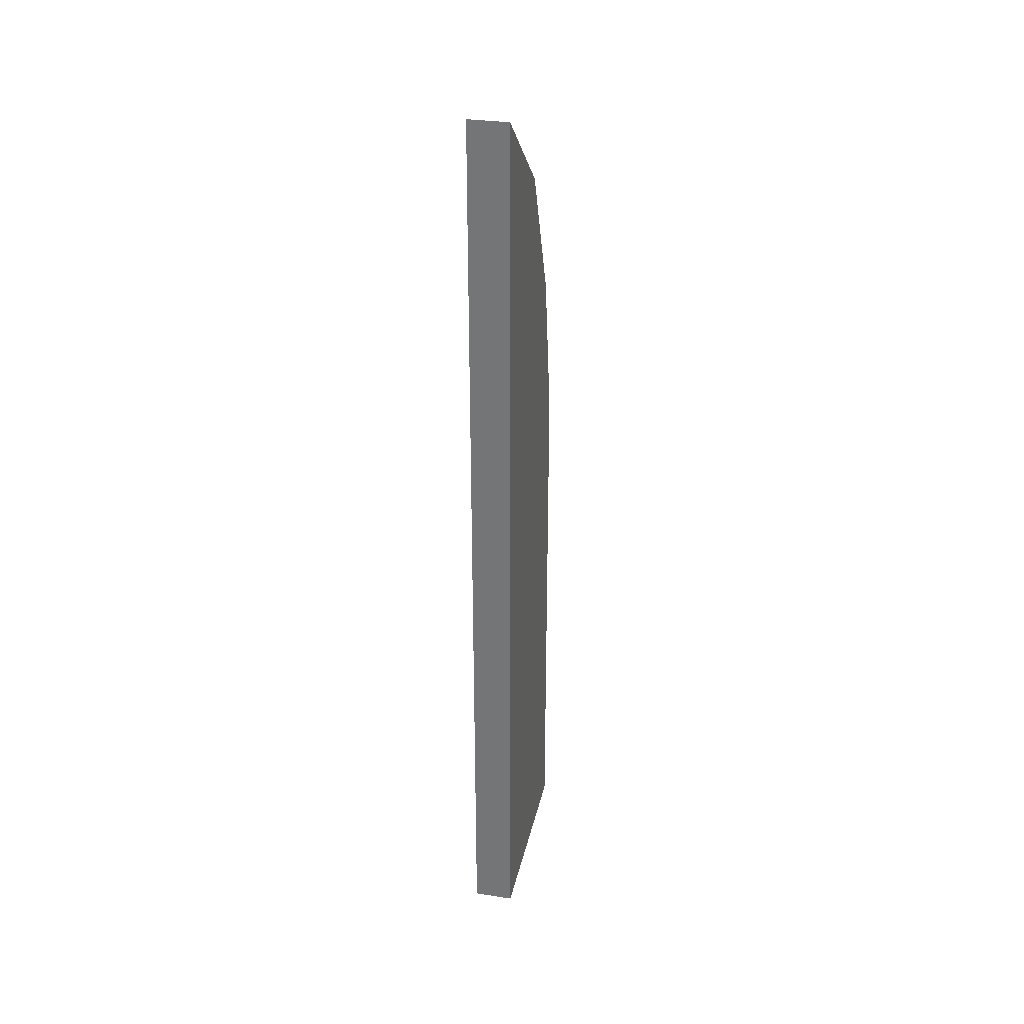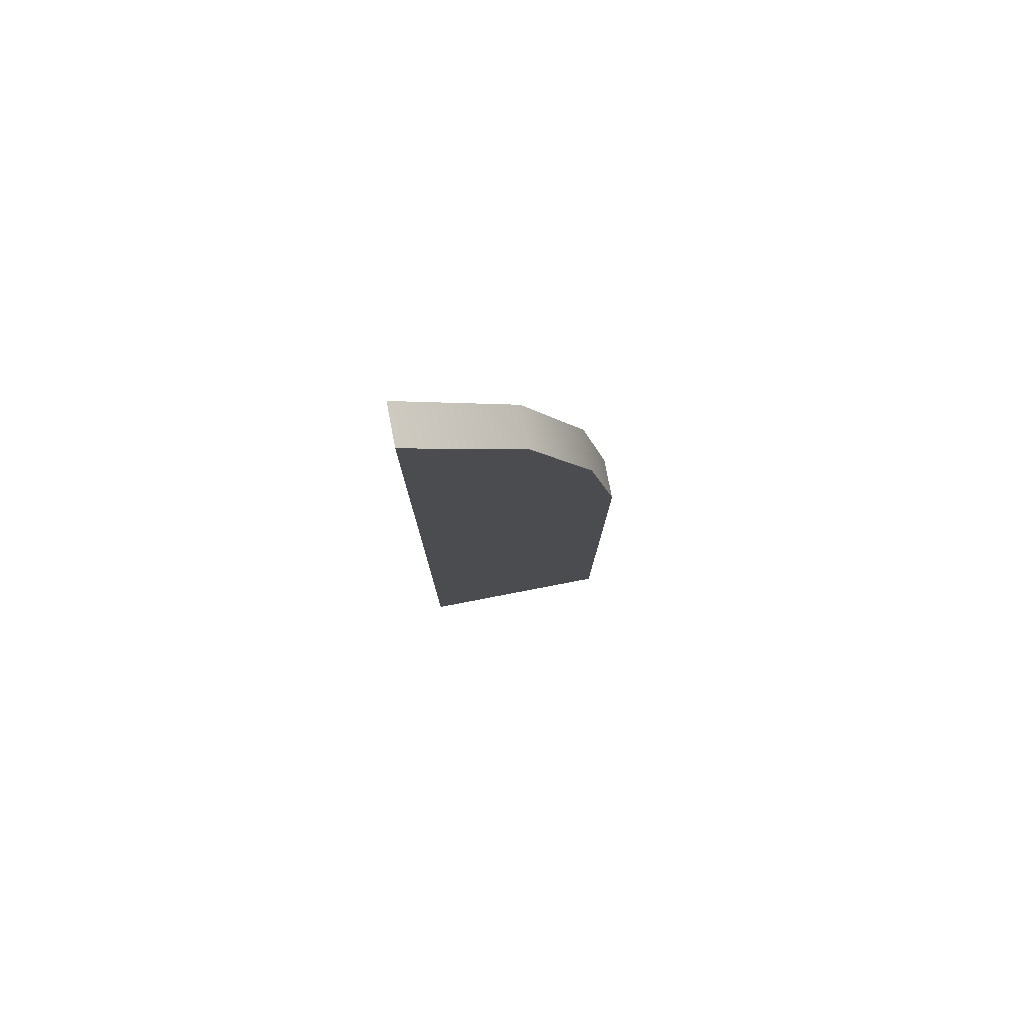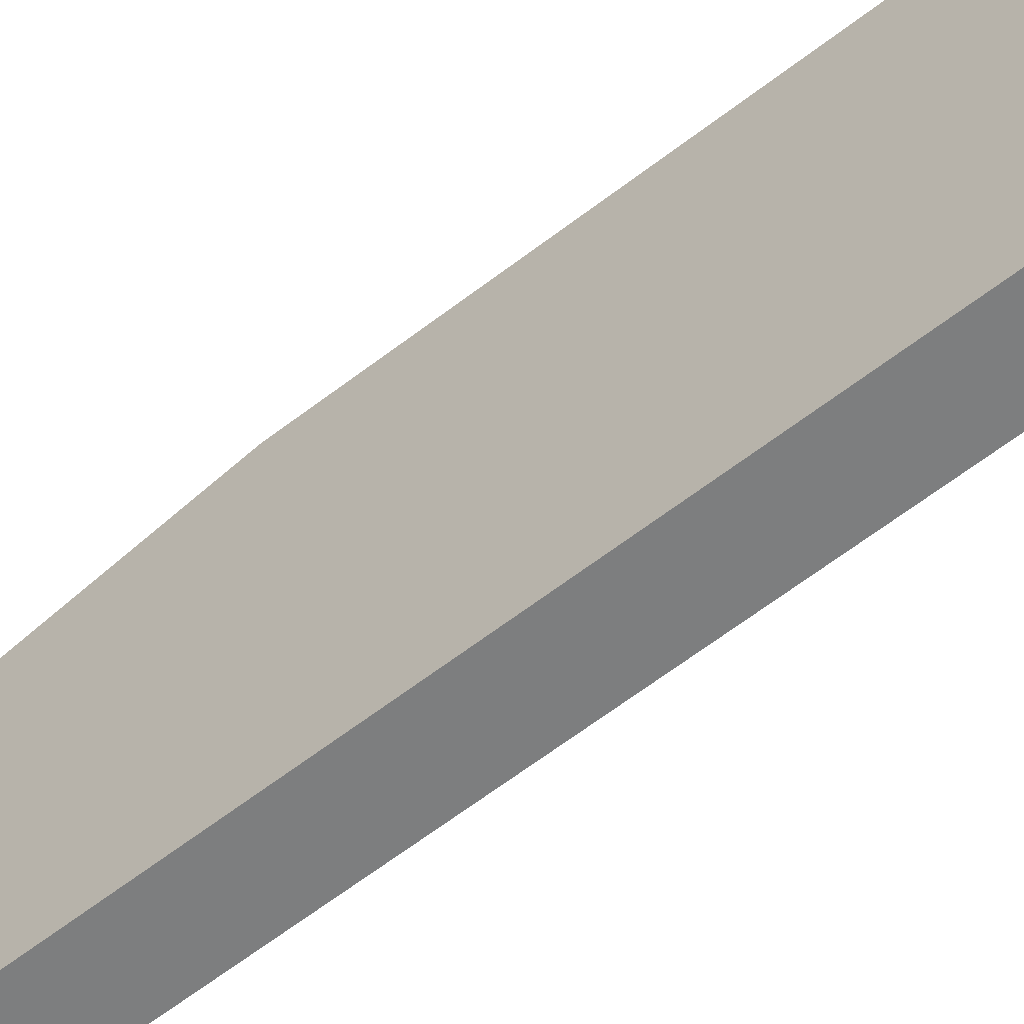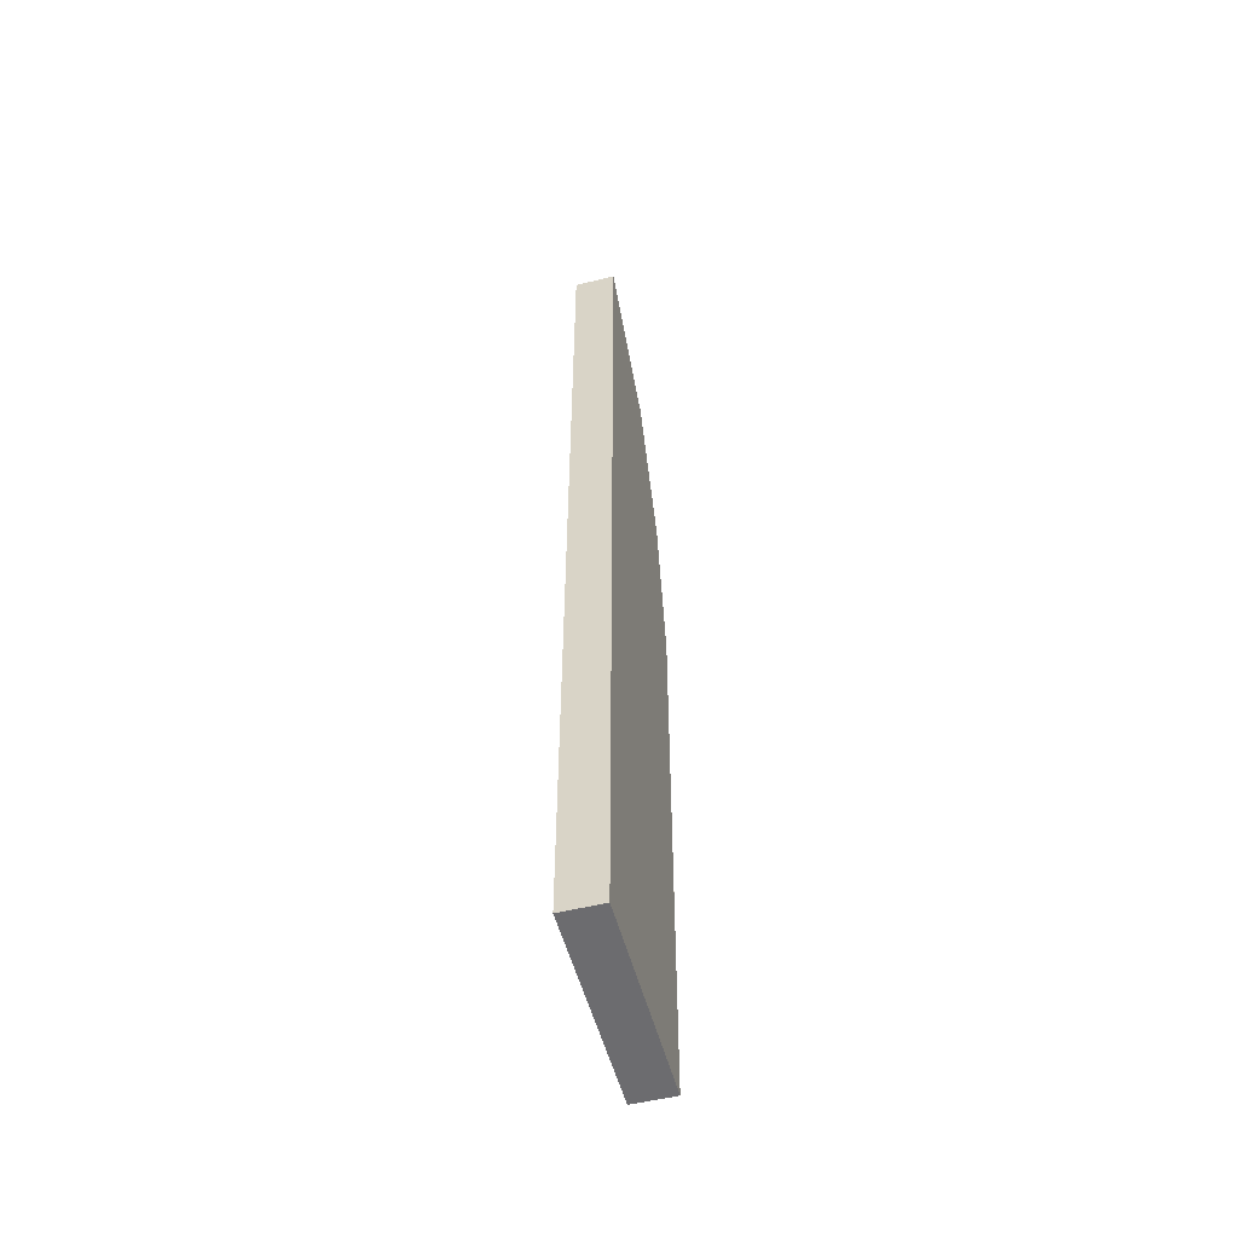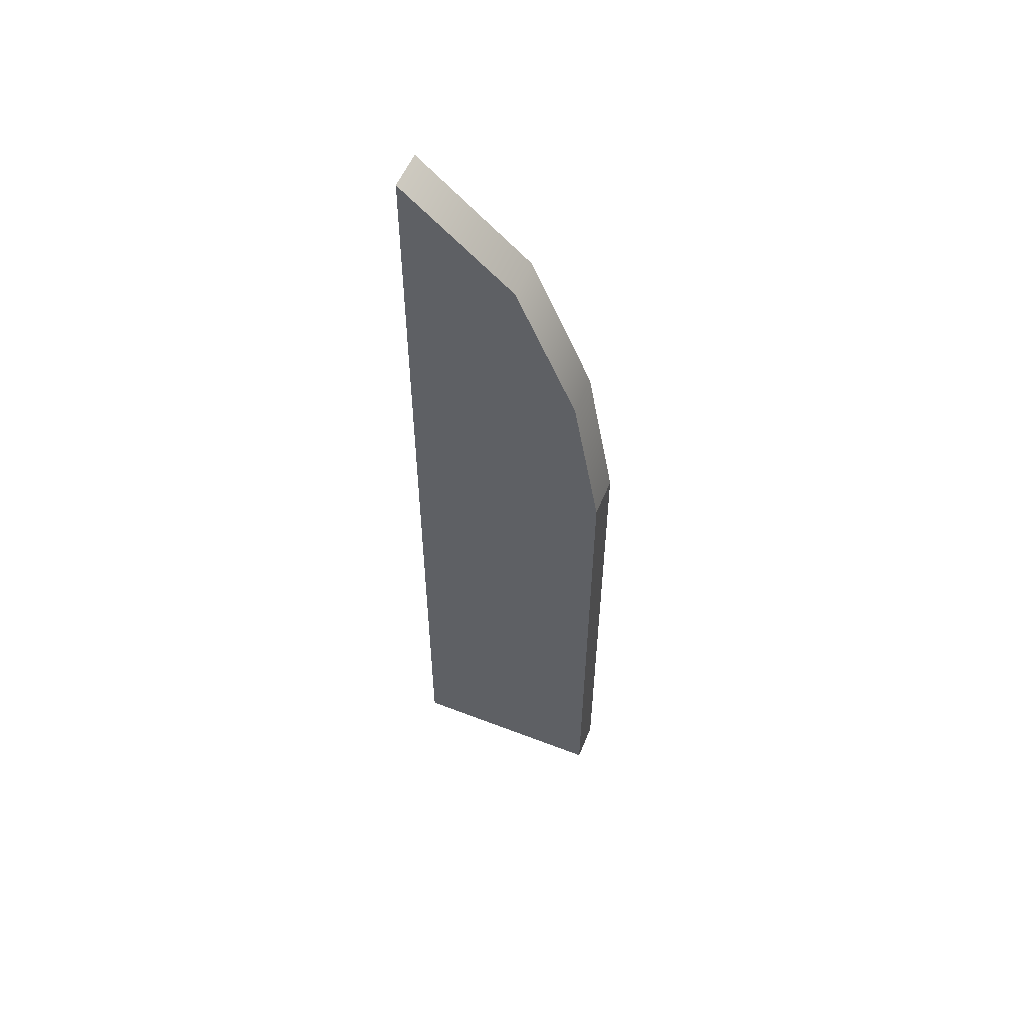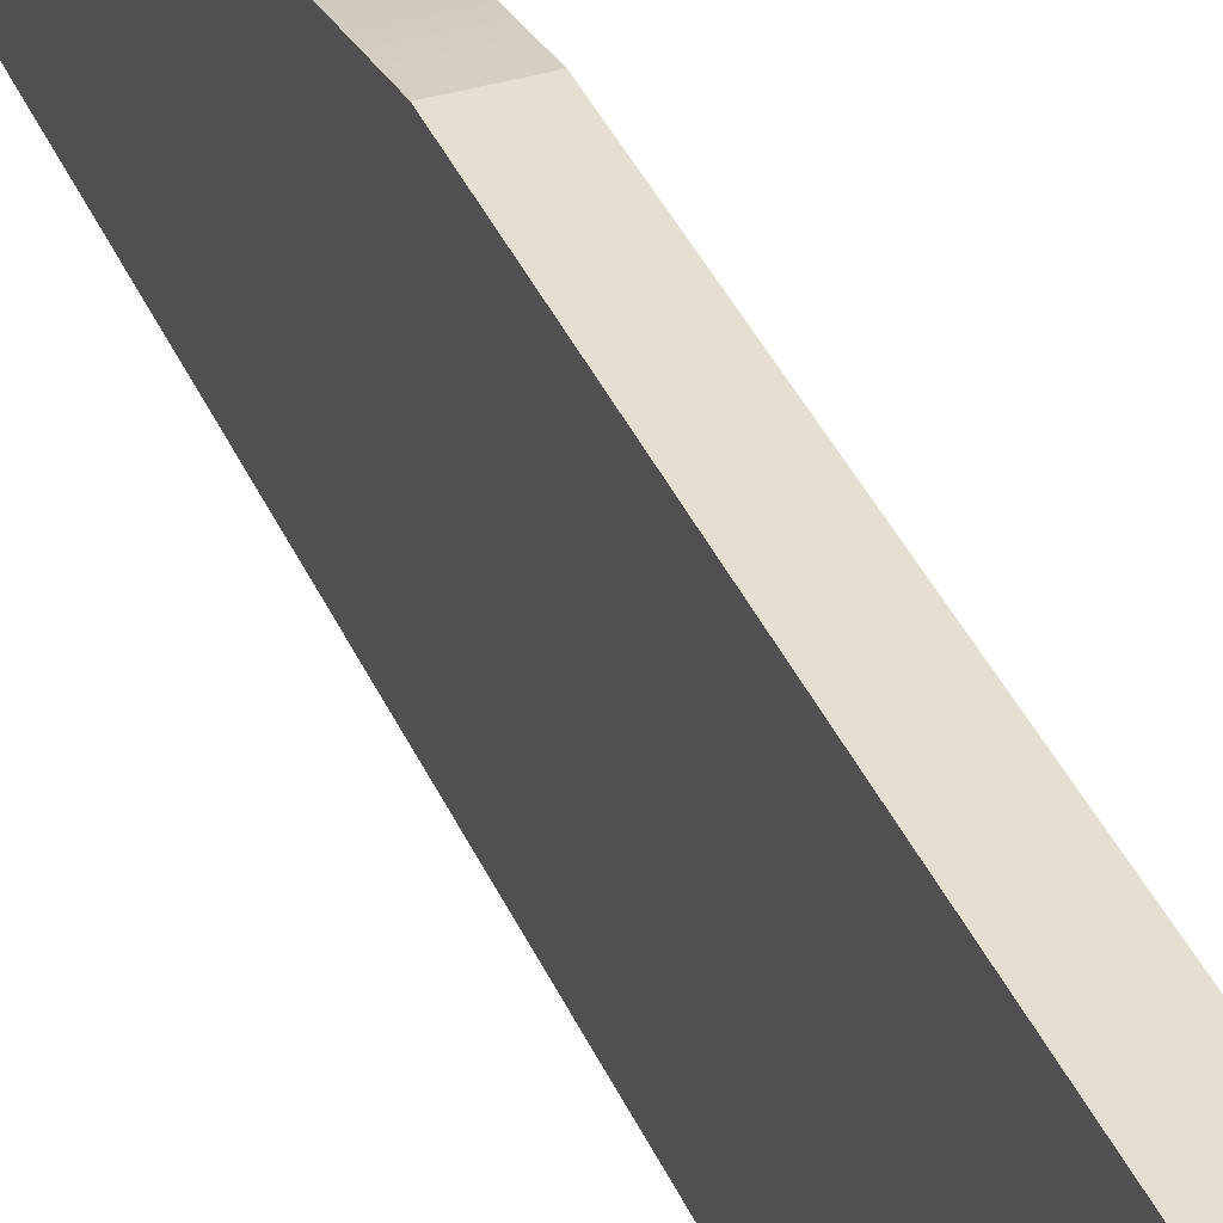
<metadata>
{"format":"obj","ext":"obj","renderer":"f3d","projection":"perspective","resolution":1024,"background":"white","views":[{"elev":31.6,"azim":12.3,"up":"+Z"},{"elev":79.0,"azim":79.1,"up":"+Z"},{"elev":-59.4,"azim":128.9,"up":"+Y"},{"elev":-53.8,"azim":14.7,"up":"+Z"},{"elev":55.4,"azim":112.1,"up":"+Z"},{"elev":36.7,"azim":158.8,"up":"+Y"}]}
</metadata>
<code>
o Window_Shutter_L012_Mesh.020
v 0.02578 0.4634 0.3686
v 0.02578 0.4634 -0.3252
v 0.02578 0.2076 -0.3252
v 0.02578 0.2094 0.8565
v 0.02578 0.3495 0.739
v 0.02578 0.4275 0.5633
v -0.02502 0.4634 0.3686
v -0.02502 0.4634 -0.3252
v -0.02502 0.2076 -0.3252
v -0.02502 0.2094 0.8565
v -0.02502 0.3495 0.739
v -0.02502 0.4275 0.5633
f 1 2 8
f 1 8 7
f 2 3 9
f 2 9 8
f 3 4 10
f 3 10 9
f 4 5 11
f 4 11 10
f 5 6 12
f 5 12 11
f 6 1 7
f 6 7 12
f 3 5 4
f 3 6 5
f 3 1 6
f 3 2 1
f 9 10 11
f 9 11 12
f 9 12 7
f 9 7 8

</code>
